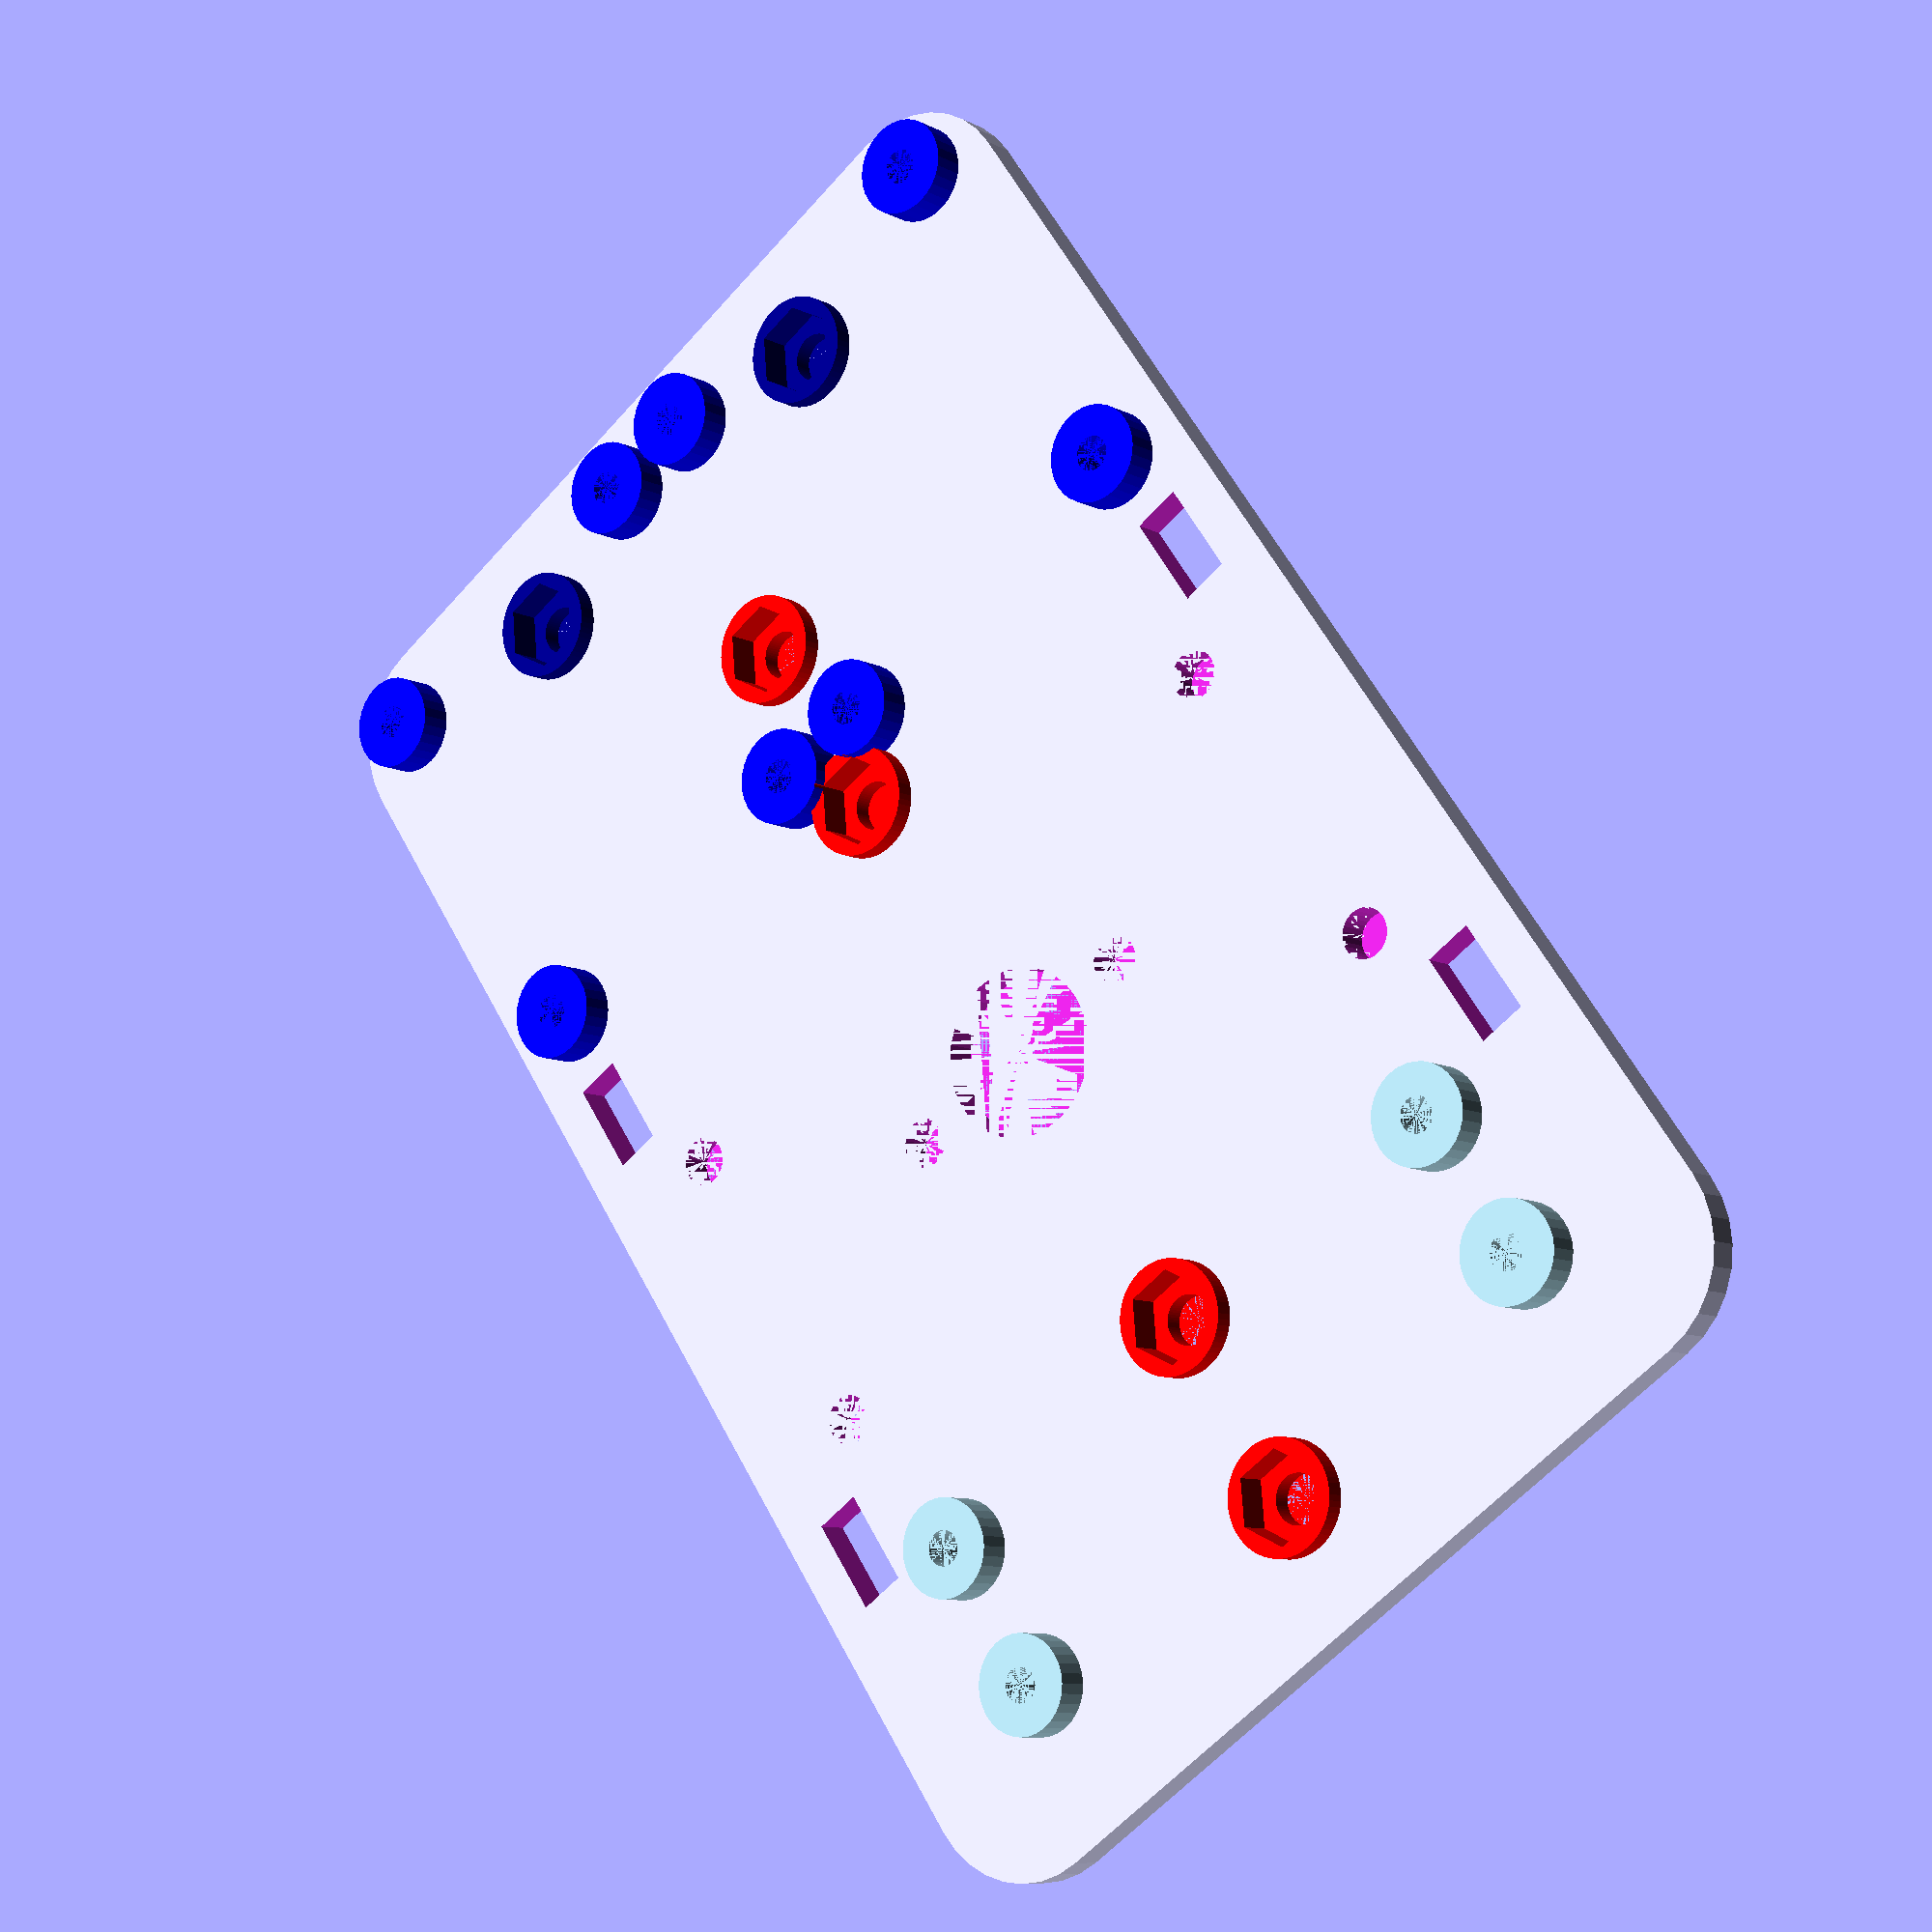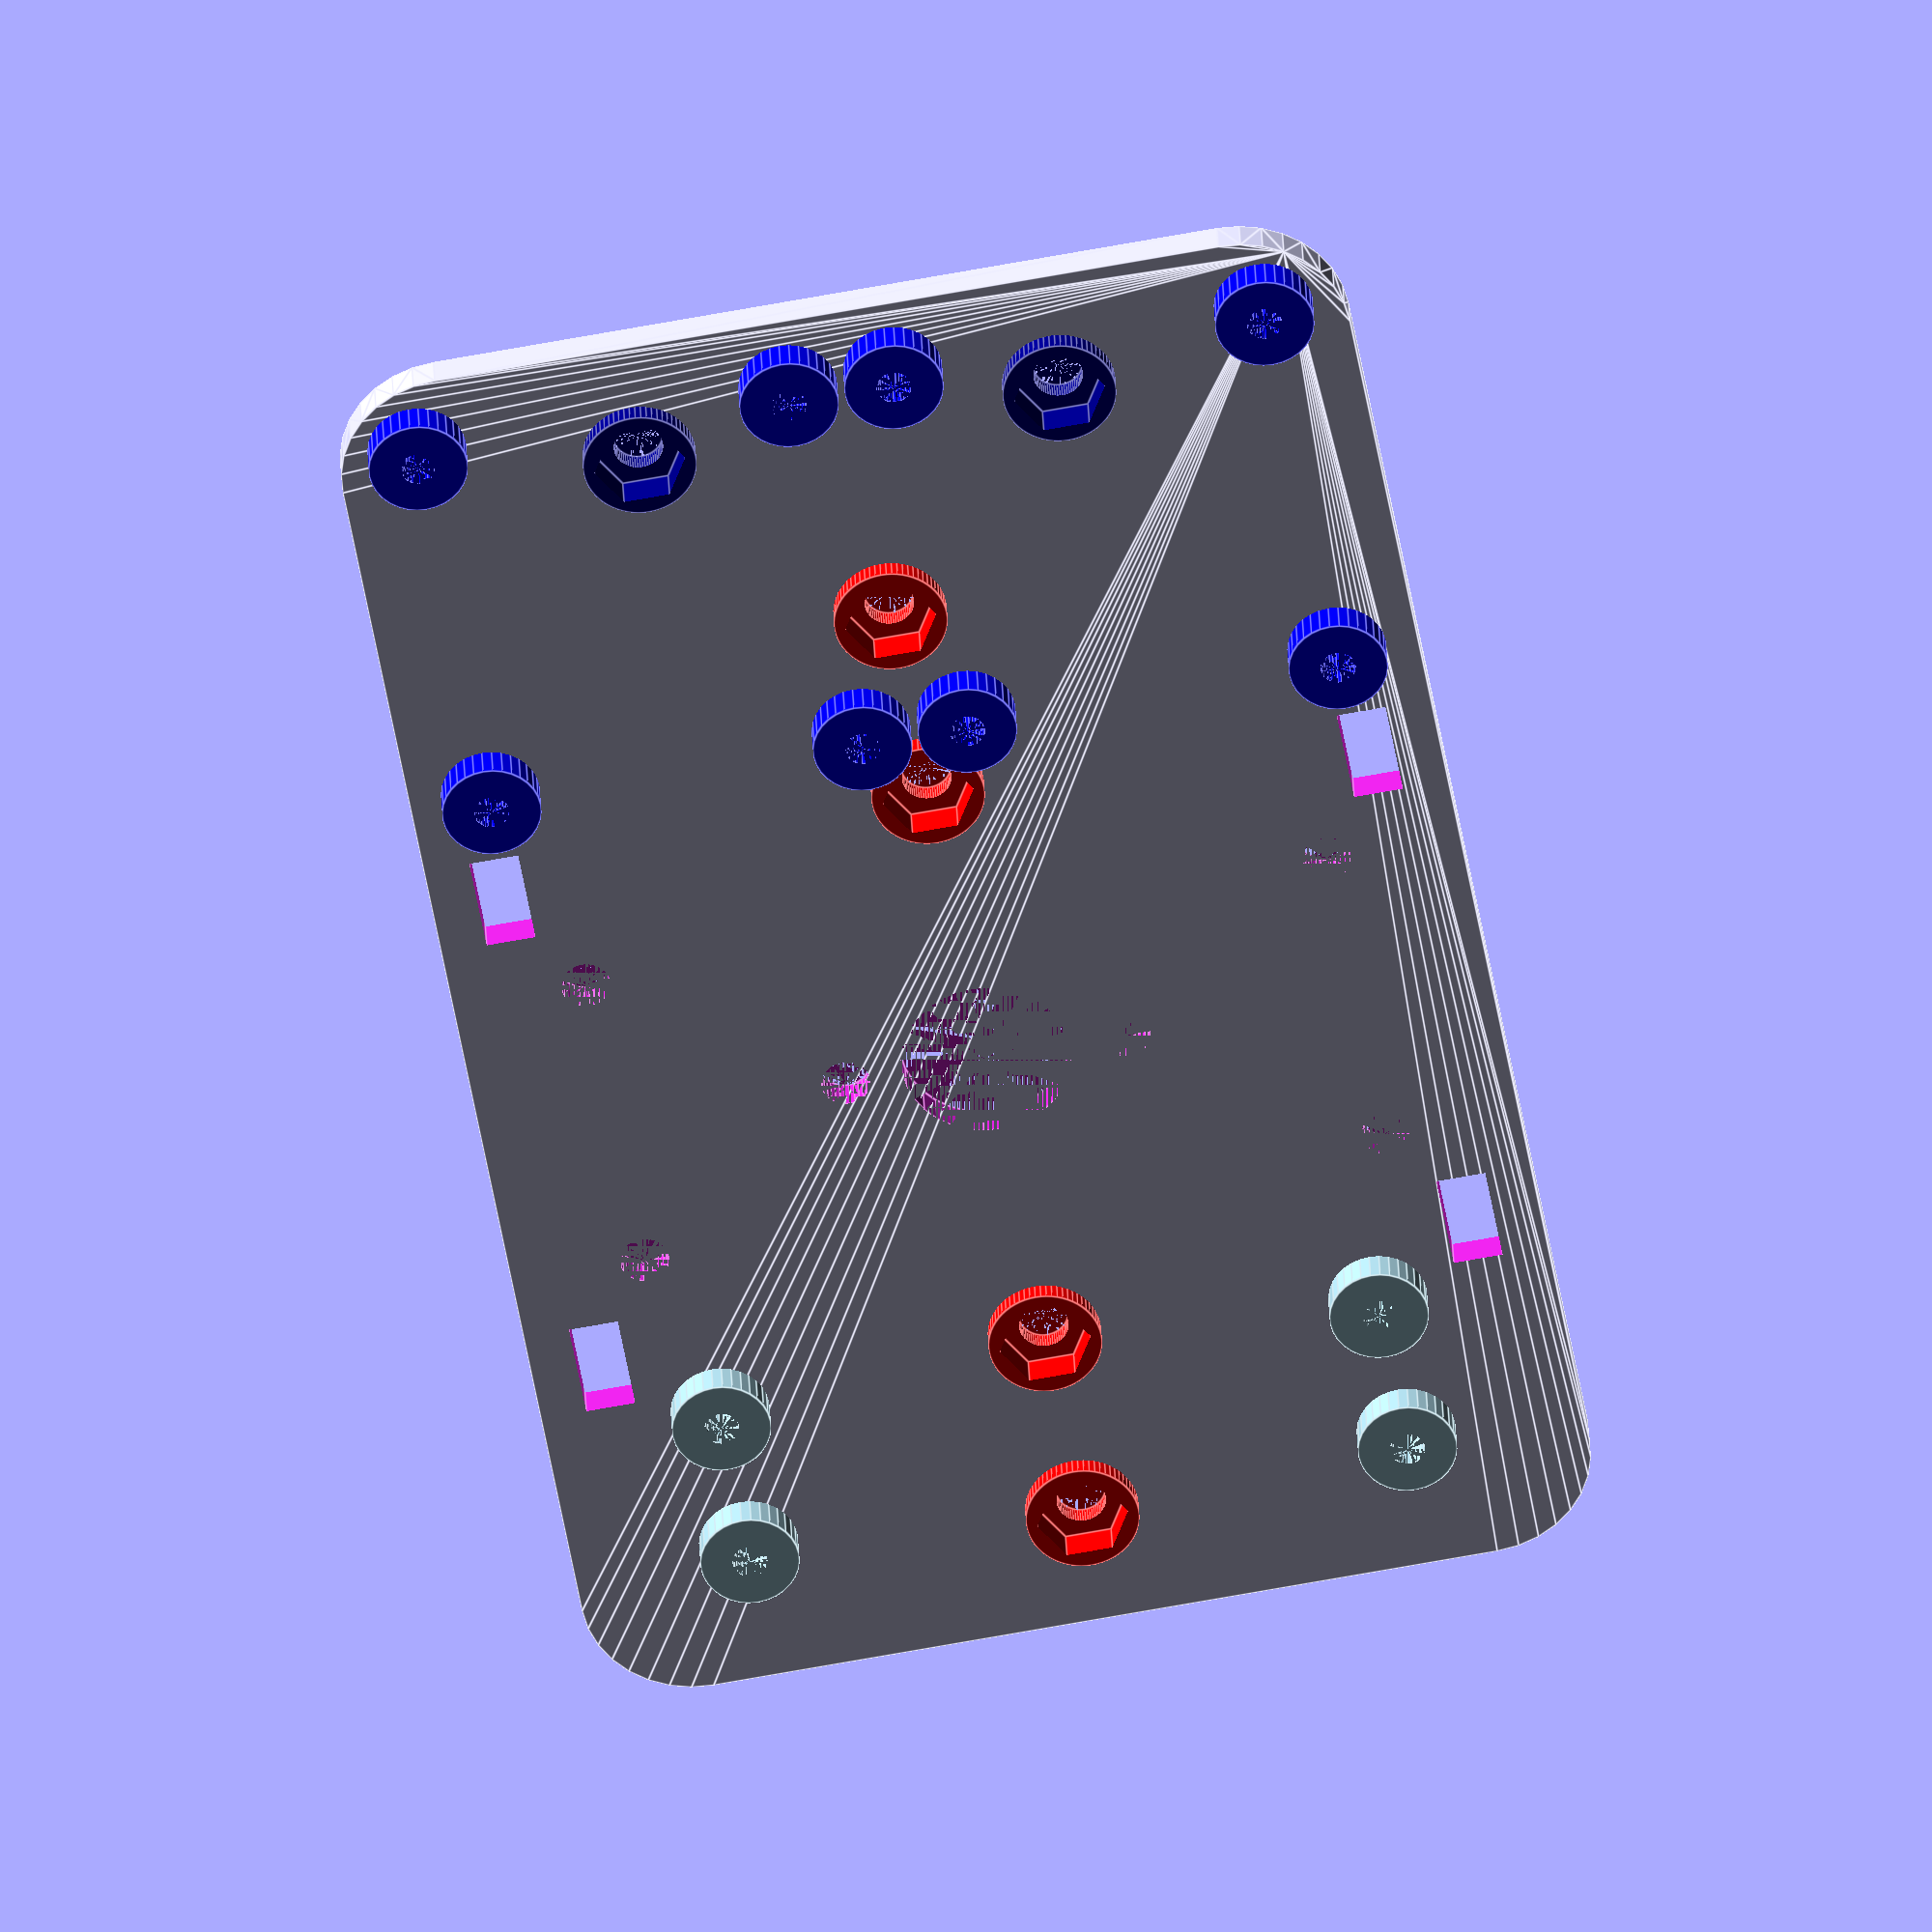
<openscad>
$fn = 32;  // smooth circles

board = "RP2040";
version = "V0.0";

baseThickness = 2.4;
cornerRounding = 8;
railOffset = 12;     // from CL
M3holeDia = 3.5;
M3nutDia = 6.5;
holeOffset = M3holeDia * 1.2;

chassis_wid = 72;  // x   was 82
chassis_len = 112; // y  was 142
plateOffsetY = 8;  // giving up on symetry

casterOffset = 9;  // from edge

standoffDia = 7;
standoffThickness = 4.8;
standoffHoleDia = 2.5;
holderOffsetX = 10; 
holderOffsetY = 0;

backBatteryOffset = 31;
frontBatteryOffset = 31;
//frontBatteryOffset = backBatteryOffset + plateOffsetY - 2;
//batteryOffset = 15 + 10;  // from CL

xArduinoOffset = 17;
yArduinoOffset = -chassis_len / 2 + standoffDia / 2;

penHoleDiameter = 12.0;
penHoleRadius = penHoleDiameter / 2;

railWidth = 4;
cutout_len = 45;
cutout_wid = 15;

stepperBoardX = 26.5; // distance between mounting holes CL
stepperBoardY = 29.5;

itsyX = 36.5;
itsyY = 18.5; 
itsyOffsetY = 36;  //from CL
itsyOffsetX = -10;


difference(){
    union(){ // solids
        // chassis plate
        translate([0, plateOffsetY, 0])
        roundedCube([chassis_wid, chassis_len, baseThickness], center=true, radius=8);
            
        //itsy bitsy holder
        //translate([-itsyOffsetX, -itsyOffsetY, 0])
        //roundedCube([itsyX + 4, itsyY + 4, 6], center=true, radius=1);  

        // arduino standoffs
        //translate([xArduinoOffset, yArduinoOffset, 0]) Arduino(standoffDia);
        
        // RP2040 standoffs
         translate([0, -chassis_len/2+plateOffsetY+17, 0]) RP2040(standoffDia);
        
        
        // rails
        /*
        translate([railOffset, chassis_len / 2 - (chassis_len / 2 - 15.75)/2 + plateOffsetY / 2, 0]) roundedCube(railWidth, chassis_len / 2 - 15.75 + plateOffsetY, 4, 1);

        translate([-railOffset, chassis_len / 2 - (chassis_len / 2 - 15.75)/2 + plateOffsetY / 2, 0]) roundedCube(railWidth, chassis_len / 2 - 15.75 + plateOffsetY, 4, 1);

        translate([railOffset, -chassis_len / 2 + (chassis_len / 2 - 15.75)/2 + plateOffsetY / 2 , 0]) roundedCube(railWidth, chassis_len / 2 - 15.75 - plateOffsetY, 4, 1);

        translate([-railOffset, -chassis_len / 2 + (chassis_len / 2 - 15.75)/2 + plateOffsetY / 2, 0]) roundedCube(railWidth, chassis_len / 2 - 15.75 - plateOffsetY, 4, 1);
        */    

        // stepper board standoffs
        translate([-17, chassis_len / 2 - stepperBoardY / 2 - standoffDia + plateOffsetY, 0]) stepperBoard(standoffDia);
        translate([17, chassis_len / 2 - stepperBoardY / 2 - standoffDia + plateOffsetY, 0]) stepperBoard(standoffDia);

        // caster standoffs
        translate([0, chassis_len / 2 - casterOffset  + plateOffsetY, 0])
        caster(standoffDia + 1);
        
        // battery standoffs
        translate([0, -backBatteryOffset, 0])
        battery(standoffDia + 1);
        translate([0, frontBatteryOffset, 0])
        battery(standoffDia + 1);
    }


    union() { // holes
        // Arduino mount holes
        //translate([xArduinoOffset, yArduinoOffset, 0]) Arduino(standoffHoleDia);  

        // RP2040 standoffs
         translate([0, -chassis_len/2+plateOffsetY+17, 0]) RP2040(standoffHoleDia);
        
        // stepperBoard
        translate([-17, chassis_len / 2 - stepperBoardY / 2 - standoffDia + plateOffsetY, 0]) stepperBoard(standoffHoleDia);
        translate([17, chassis_len / 2 - stepperBoardY / 2 - standoffDia + plateOffsetY, 0]) stepperBoard(standoffHoleDia);   
           
        // center pen hole
        cylinder(baseThickness, penHoleRadius, penHoleRadius); 
     
        // pen holder 
        translate([-holderOffsetX, -holderOffsetY, 0])
        cylinder(baseThickness, d=M3holeDia);     // lower left
        translate([holderOffsetX, holderOffsetY, 0])
        cylinder(baseThickness, d=M3holeDia);      // upper right
        
        // stepper bracket holes
        bracketOffset = 9.5;
        translate([-chassis_wid / 2 + bracketOffset, 0, 0])
        stepperBracketHoles(M3holeDia);
        translate([chassis_wid / 2 - bracketOffset, 0, 0])
        stepperBracketHoles(M3holeDia);
               
        // wire cutouts
        CL = chassis_wid / 2;
        cutoutOffsetX = 5;  // from edge
        cutoutOffsetY = 20; // from CL
        cutoutX = M3holeDia;
        cutoutY = M3holeDia * 2;
        cutoutZ = 10;

        translate([CL - cutoutOffsetX, cutoutOffsetY, 0])
        cube([cutoutX, cutoutY, cutoutZ], center=true); 

        translate([CL - cutoutOffsetX, -cutoutOffsetY, 0])
        cube([cutoutX, cutoutY, cutoutZ], center=true); 
        
        translate([-CL + cutoutOffsetX, cutoutOffsetY, 0])
        cube([cutoutX, cutoutY, cutoutZ], center=true); 

        translate([-CL + cutoutOffsetX, -cutoutOffsetY, 0])
        cube([cutoutX, cutoutY, cutoutZ], center=true); 

        /*
        translate([chassis_wid / 2 - battertyCuttoutOffset - M3holeDia, -backBatteryOffset, 0])
        cube([M3holeDia, M3holeDia * 2, baseThickness, ]); 
        translate([-chassis_wid / 2 + battertyCuttoutOffset, backBatteryOffset - M3holeDia * 2, 0])
        cube([M3holeDia, M3holeDia * 2, baseThickness, ]); 
        translate([chassis_wid / 2 - battertyCuttoutOffset - M3holeDia, backBatteryOffset - M3holeDia * 2, 0])
        cube([M3holeDia, M3holeDia * 2, baseThickness, ]); 
        */

        //translate([railOffset - railWidth * 1.5, 0, 0])
        
        //cube([M3holeDia, M3holeDia * 2, baseThickness, ]); 
        
        // caster mount holse
        translate([0, chassis_len / 2 - casterOffset + plateOffsetY, 0])
        caster(M3holeDia);
        
        // caster nuts    
        translate([0, chassis_len / 2 - casterOffset + plateOffsetY, baseThickness - 1])
        caster(M3nutDia, sides=6); 
        
        // battery holes
        translate([0, -backBatteryOffset, 0])
        battery(M3holeDia);
        translate([0, frontBatteryOffset, 0])
        battery(M3holeDia);
        
        // battery nuts
        translate([0, -backBatteryOffset, baseThickness - 1])
        battery(M3nutDia, sides=6);
        translate([0, frontBatteryOffset, baseThickness - 1])
        battery(M3nutDia, sides=6);

        /*
        //itsy bitsyv cutouts
        translate([-itsyOffsetX, -itsyOffsetY, 4]){
            roundedCube([itsyX, itsyY, 10], radius=1, center=true);
            roundedCube([itsyX + 8, itsyY - 8, 6], radius=1, center=true);  // usb cutout
        }
        translate([-itsyOffsetX, -itsyOffsetY, 3])
        roundedCube([itsyX - 4, itsyY - 4, 10], radius=1, center=true);
        */
        
        //version cutout
        rotate([0, 180, 0])
        translate([-chassis_wid/2+5, 1, -0.3])
        linear_extrude(10)
        text(board, size = 4, font="Arial:style=Bold");
        rotate([0, 180, 0])
        translate([-chassis_wid/2+5, -5, -0.3])
        linear_extrude(10)
        text(version, size = 4, font="Arial:style=Bold");
    }
}



module battery(dia, sides=64, z=0){
    color("red"){
        if (sides==6){ // extend cut upward
            translate([0, 7.5, z])
            cylinder(10, d=dia, $fn=sides);  
            translate([0, -7.5, z])
            cylinder(10, d=dia, $fn=sides);
        }
        else {
            translate([0, 7.5, z])
            cylinder(standoffThickness - 1, d=dia, $fn=sides);  
            translate([0, -7.5, z])
            cylinder(standoffThickness - 1, d=dia, $fn=sides);    
        }
    }
}


module caster(dia, sides=64){
    color("darkblue"){
        translate([-15, 0, 0])
        cylinder(standoffThickness - 1, d=dia, $fn=sides);     
        translate([15, 0, 0])
        cylinder(standoffThickness - 1, d=dia, $fn=sides); 
    }
}


module stepperBoard(dia){ // centered symetrically
    translate([-stepperBoardX/2, -stepperBoardX/2, 0])
    color("blue"){ // lower left (0,0 reference)
        cylinder(standoffThickness, dia / 2, dia / 2);    
        translate([0, stepperBoardY, 0])                // upper left
        cylinder(standoffThickness, dia / 2, dia / 2);
        translate([stepperBoardX, stepperBoardY, 0])    // upper right
        cylinder(standoffThickness, dia / 2, dia / 2);
        translate([stepperBoardX, 0, 0])                // lower right
        cylinder(standoffThickness, dia / 2, dia / 2);
    }
}


module stepperBracketHoles(dia){
    translate([0, 11.8, 0])cylinder(baseThickness, d=dia); 
    translate([0, -11.8, 0])cylinder(baseThickness, d=dia); 
}


module Arduino(dia){
    color("lightblue"){
        // lower right USB (0,0 reference)
        cylinder(standoffThickness, dia / 2, dia / 2);

        translate([-50.8, 15.2, 0])         // lower left
        cylinder(standoffThickness, dia / 2, dia / 2);

        translate([-50.8, 43.1, 0])         // upper left
        cylinder(standoffThickness, dia / 2, dia / 2);

        translate([1.3, 48.2, 0])         // upper right
        cylinder(standoffThickness, dia / 2, dia / 2);
    }
}



module RP2040(dia){
    color("lightblue"){
        // symetrical, from CL
        RPwidth = 47.0;
        RPheight = 11.4;

        translate([-RPwidth/2, -RPheight/2, 0])    
        cylinder(standoffThickness, dia / 2, dia / 2);

        translate([-RPwidth/2, RPheight/2, 0])          
        cylinder(standoffThickness, dia / 2, dia / 2);

        translate([RPwidth/2, RPheight/2, 0])         
        cylinder(standoffThickness, dia / 2, dia / 2);

        translate([RPwidth/2, -RPheight/2, 0])      
        cylinder(standoffThickness, dia / 2, dia / 2);
    }
}



module roundedCube(dims, radius=2, center=false){
    // attempt at replicated cube, but with rounded edges from
    // https://youtu.be/gKOkJWiTgAY
    xdim =dims[0];
    ydim =dims[1];
    zdim =dims[2];
    
    if (center) {
        translate([-xdim/2, -ydim/2, 0]){
            hull(){ 
                translate([radius, radius, 0]) cylinder(zdim, radius, radius);
                translate([xdim-radius, radius, 0]) cylinder(zdim, radius, radius);
                translate([radius, ydim-radius, 0]) cylinder(zdim, radius, radius);
                translate([xdim-radius, ydim-radius, 0]) cylinder(zdim, radius, radius);
            }
        }
    }
    else{
        hull(){ // https://youtu.be/gKOkJWiTgAY
            translate([radius, radius, 0]) cylinder(zdim, radius, radius);
            translate([xdim-radius, radius, 0]) cylinder(zdim, radius, radius);
            translate([radius, ydim-radius, 0]) cylinder(zdim, radius, radius);
            translate([xdim-radius, ydim-radius, 0]) cylinder(zdim, radius, radius);
        }
    }
}

</openscad>
<views>
elev=9.2 azim=325.0 roll=37.0 proj=p view=wireframe
elev=146.7 azim=169.9 roll=182.3 proj=o view=edges
</views>
